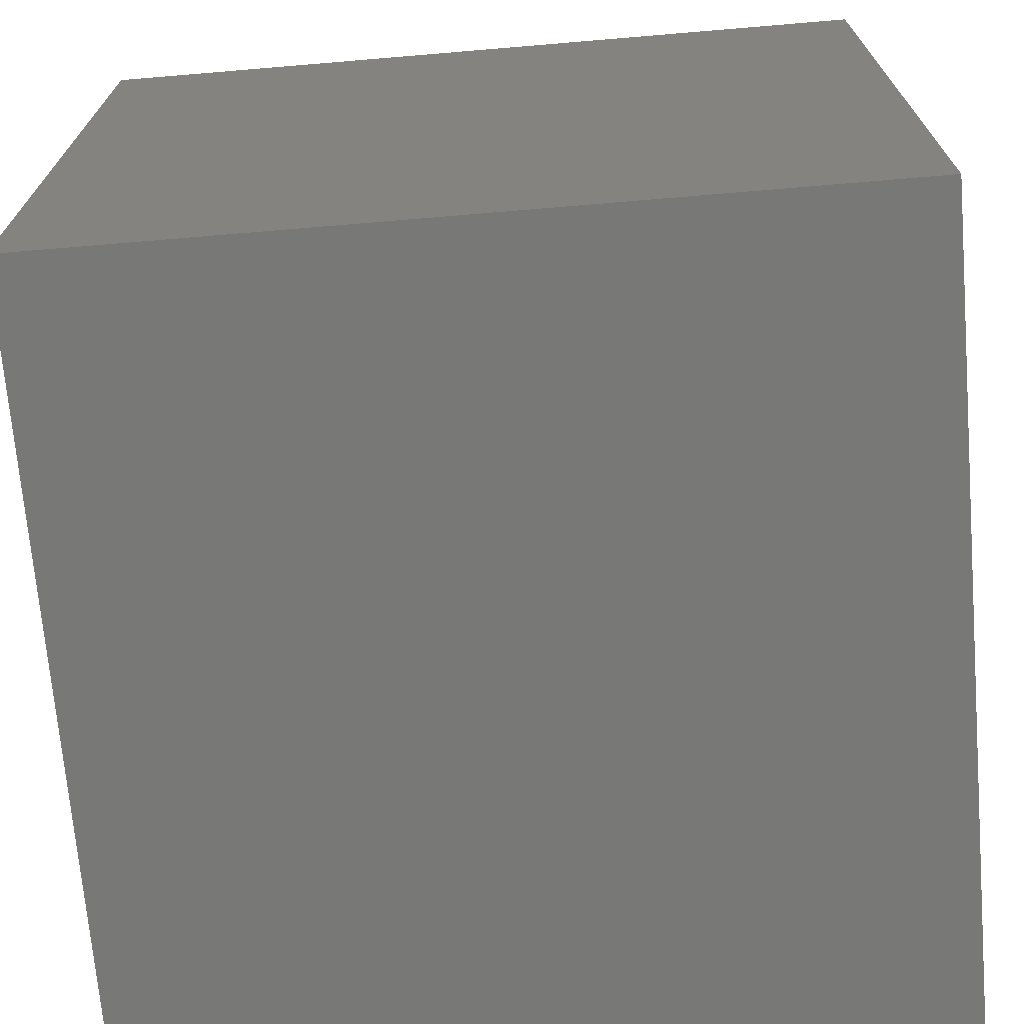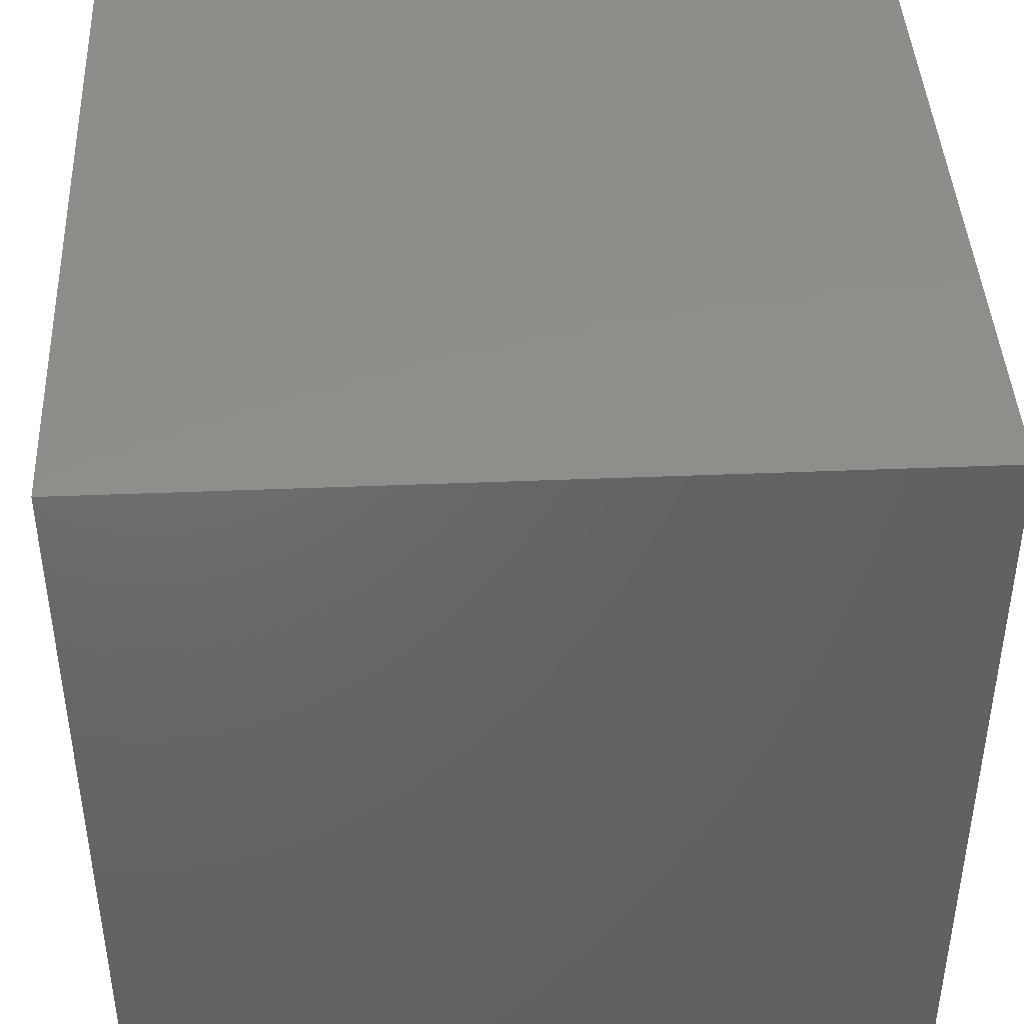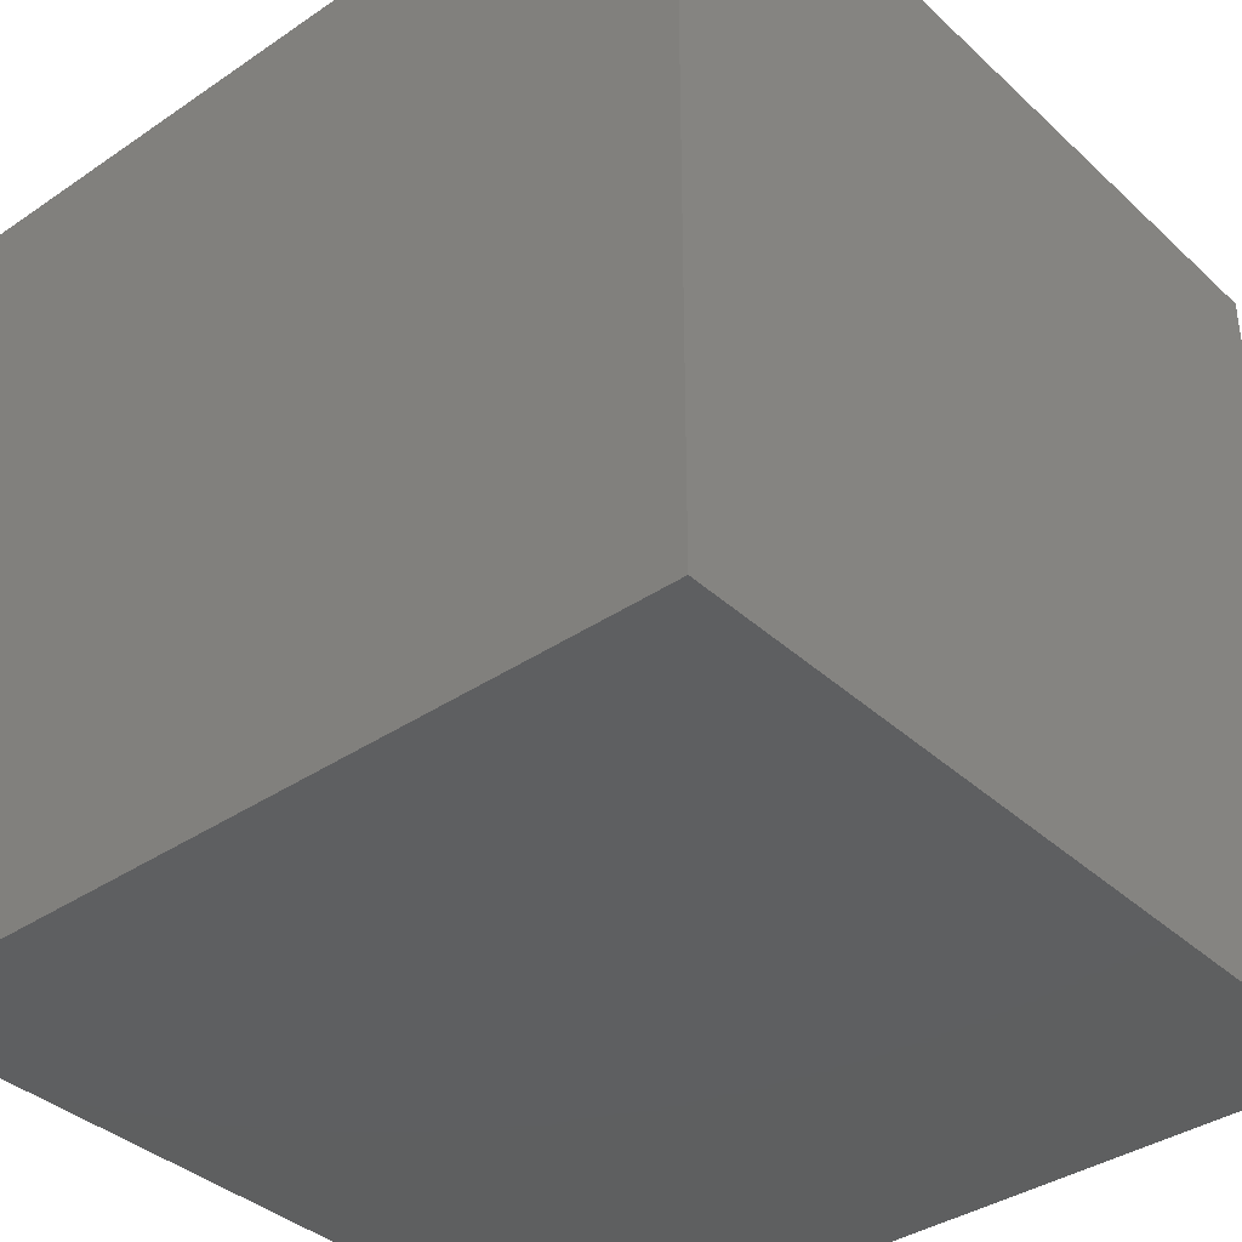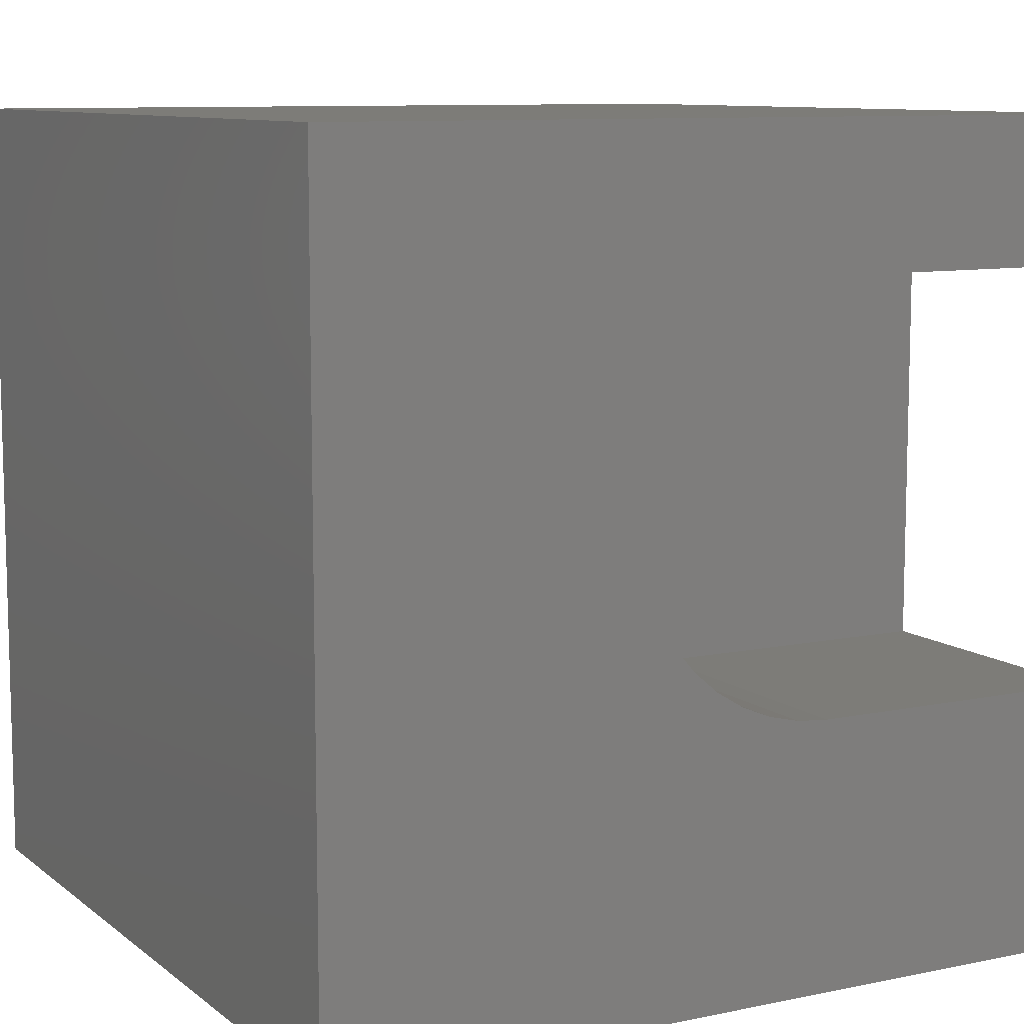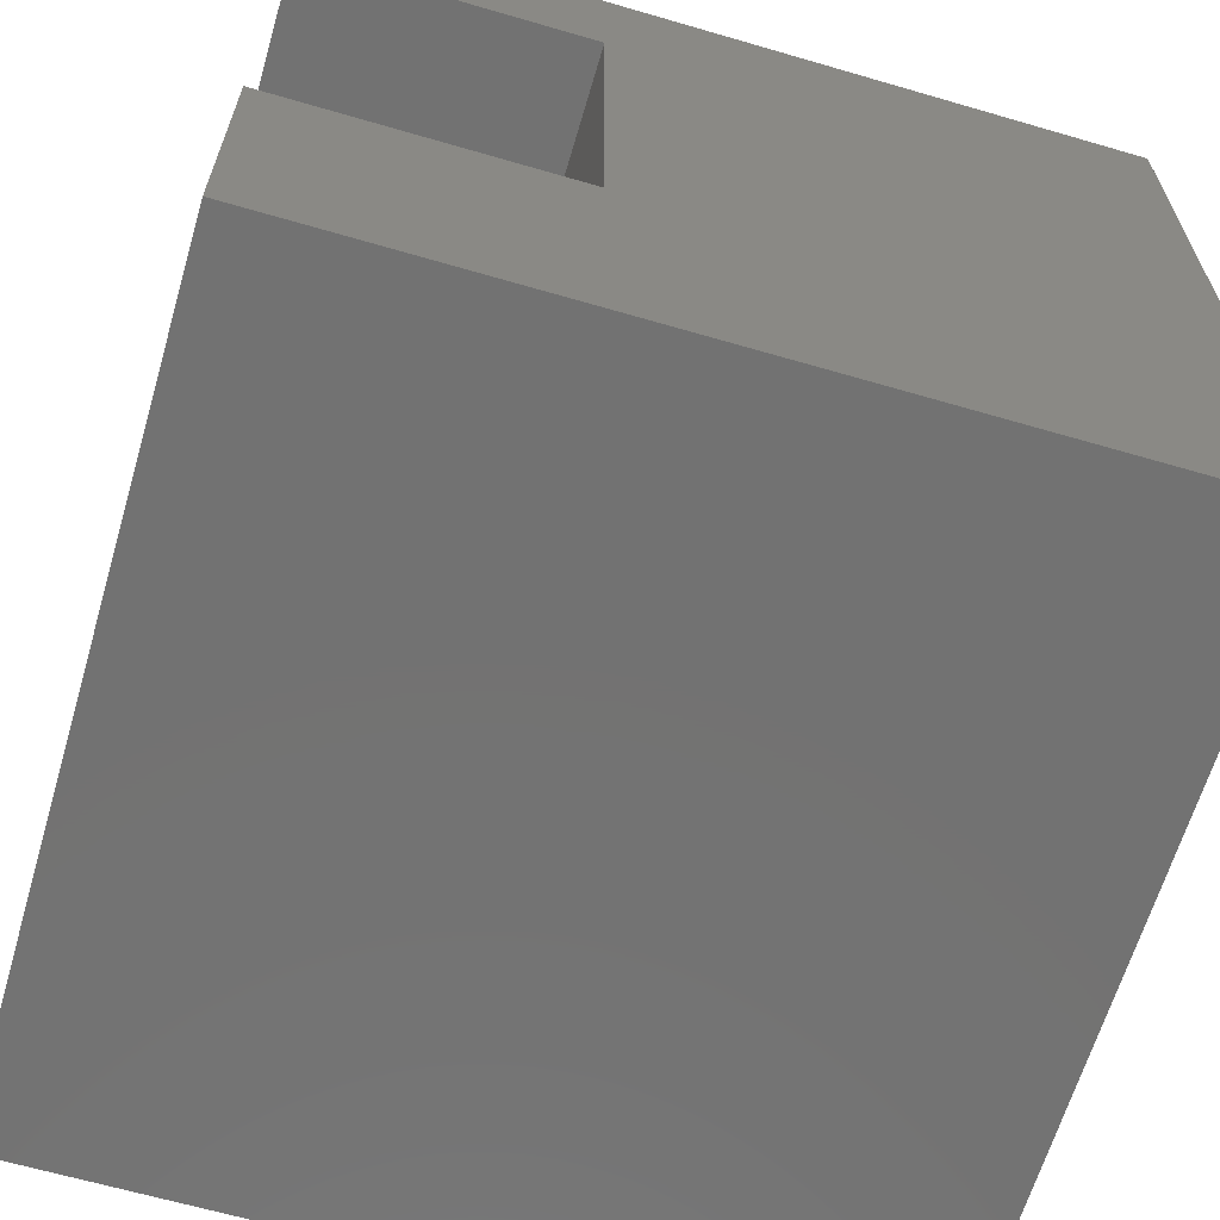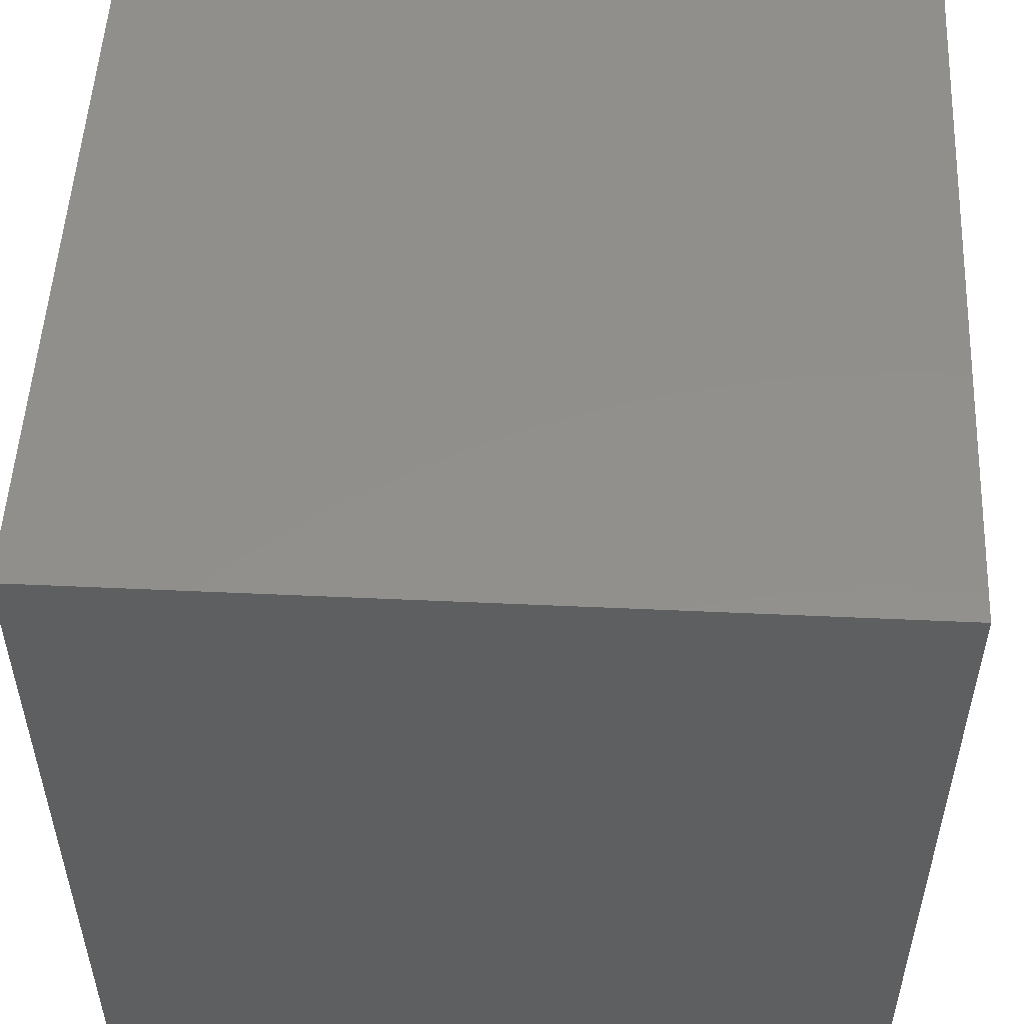
<metadata>
{"format":"stl","ext":"stl","renderer":"f3d","projection":"perspective","resolution":1024,"background":"white","views":[{"elev":-70.6,"azim":4.8,"up":"+Z"},{"elev":42.5,"azim":177.2,"up":"+Y"},{"elev":-37.7,"azim":-49.2,"up":"+Z"},{"elev":9.5,"azim":-28.6,"up":"+Y"},{"elev":-64.4,"azim":73.6,"up":"+Y"},{"elev":52.4,"azim":-87.2,"up":"+Y"}]}
</metadata>
<code>
# stl→obj: 54 verts, 104 faces
v 0 10 10
v 0 10 0
v 0 0 10
v 0 0 0
v 4.861 7.785 10
v 5.197 7.99 10
v 5.561 8.141 10
v 5.944 8.233 10
v 10 10 10
v 6.337 8.264 10
v 10 8.264 10
v 5.944 3.274 10
v 5.561 3.366 10
v 5.197 3.517 10
v 4.861 3.723 10
v 4.562 3.978 10
v 4.306 4.278 10
v 4.1 4.614 10
v 6.337 3.243 10
v 10 0 10
v 10 3.243 10
v 3.857 6.146 10
v 3.949 6.529 10
v 4.1 6.893 10
v 3.949 4.978 10
v 3.857 5.361 10
v 3.826 5.754 10
v 4.306 7.229 10
v 4.562 7.529 10
v 10 8.264 6.534
v 10 3.243 6.534
v 10 0 0
v 10 10 0
v 6.337 3.243 6.534
v 6.337 8.264 6.534
v 5.944 8.233 6.534
v 5.561 8.141 6.534
v 5.944 3.274 6.534
v 5.561 3.366 6.534
v 4.306 4.278 6.534
v 4.562 3.978 6.534
v 4.861 7.785 6.534
v 4.861 3.723 6.534
v 5.197 7.99 6.534
v 5.197 3.517 6.534
v 3.949 6.529 6.534
v 3.857 6.146 6.534
v 3.826 5.754 6.534
v 4.1 6.893 6.534
v 4.562 7.529 6.534
v 4.306 7.229 6.534
v 4.1 4.614 6.534
v 3.949 4.978 6.534
v 3.857 5.361 6.534
f 1 2 3
f 3 2 4
f 5 6 1
f 6 7 1
f 1 7 8
f 1 8 9
f 9 8 10
f 9 10 11
f 12 13 3
f 3 13 14
f 3 14 15
f 15 16 3
f 3 16 17
f 3 17 18
f 12 3 19
f 19 3 20
f 19 20 21
f 22 23 1
f 1 23 24
f 18 25 3
f 3 25 26
f 3 26 1
f 1 26 27
f 1 27 22
f 24 28 1
f 1 28 29
f 1 29 5
f 9 11 30
f 21 20 31
f 31 20 32
f 31 32 30
f 30 32 33
f 30 33 9
f 2 33 4
f 4 33 32
f 9 33 1
f 1 33 2
f 32 20 4
f 4 20 3
f 31 30 34
f 34 30 35
f 35 36 34
f 34 36 37
f 34 37 38
f 38 37 39
f 40 41 42
f 42 41 43
f 42 43 44
f 44 43 37
f 37 43 45
f 37 45 39
f 46 47 48
f 46 48 49
f 42 50 40
f 40 50 51
f 40 51 52
f 52 51 53
f 49 48 51
f 51 48 54
f 51 54 53
f 31 34 21
f 21 34 19
f 35 10 8
f 35 8 36
f 36 8 7
f 36 7 37
f 37 7 6
f 37 6 44
f 44 6 5
f 44 5 42
f 42 5 29
f 42 29 50
f 50 29 28
f 50 28 51
f 51 28 24
f 51 24 49
f 49 24 23
f 49 23 46
f 46 23 22
f 46 22 47
f 47 22 27
f 47 27 48
f 48 27 26
f 48 26 54
f 54 26 25
f 54 25 53
f 53 25 18
f 53 18 52
f 52 18 17
f 52 17 40
f 40 17 16
f 40 16 41
f 41 16 15
f 41 15 43
f 43 15 14
f 43 14 45
f 45 14 13
f 45 13 39
f 39 13 12
f 39 12 38
f 38 12 19
f 38 19 34
f 35 30 10
f 10 30 11

</code>
